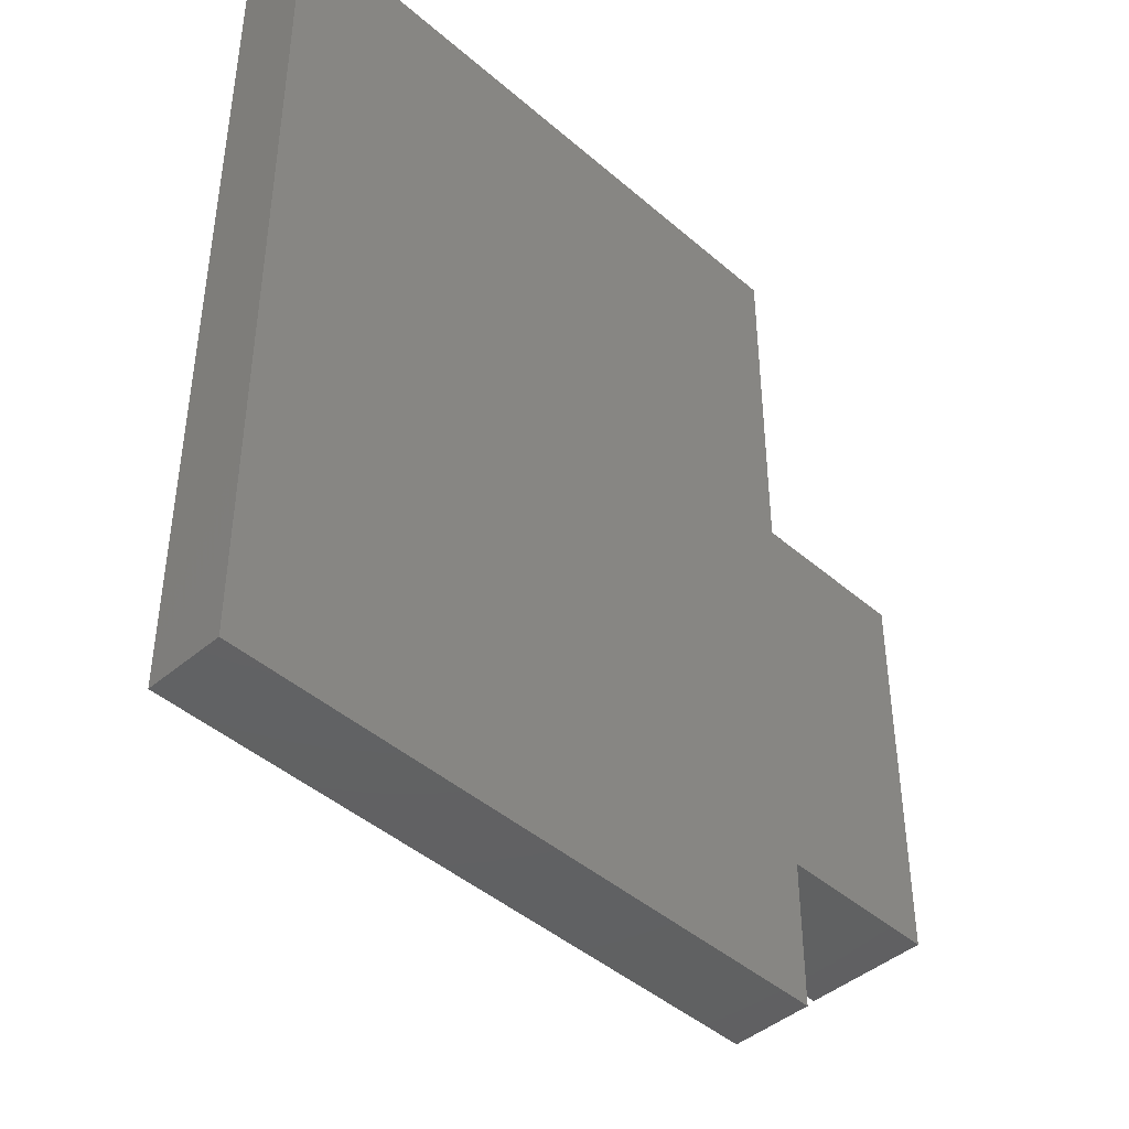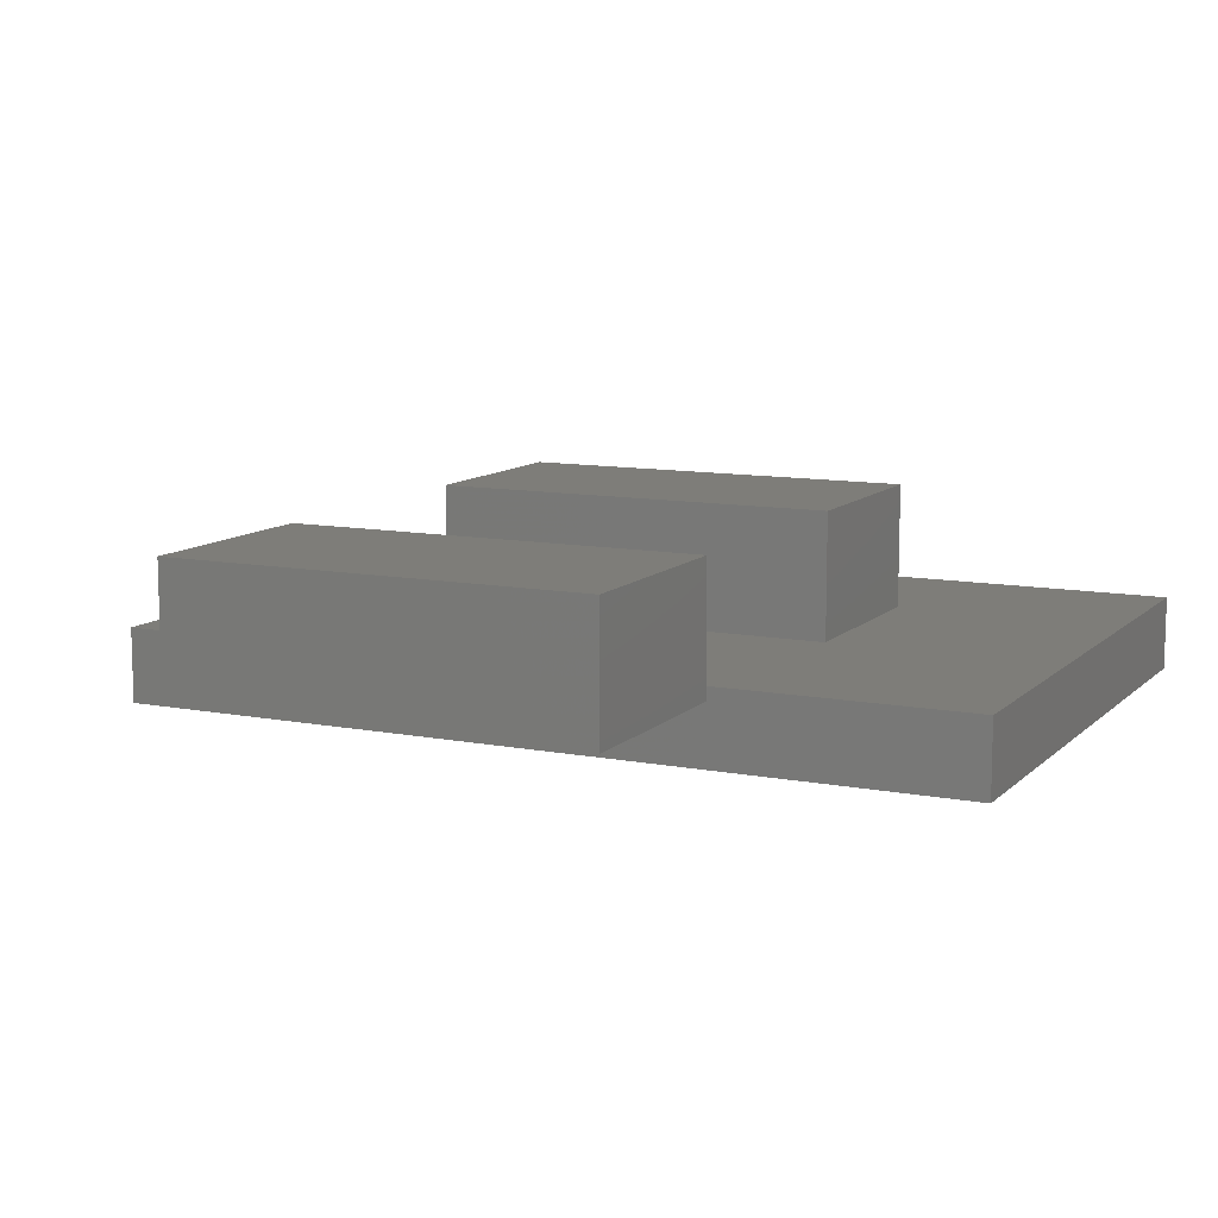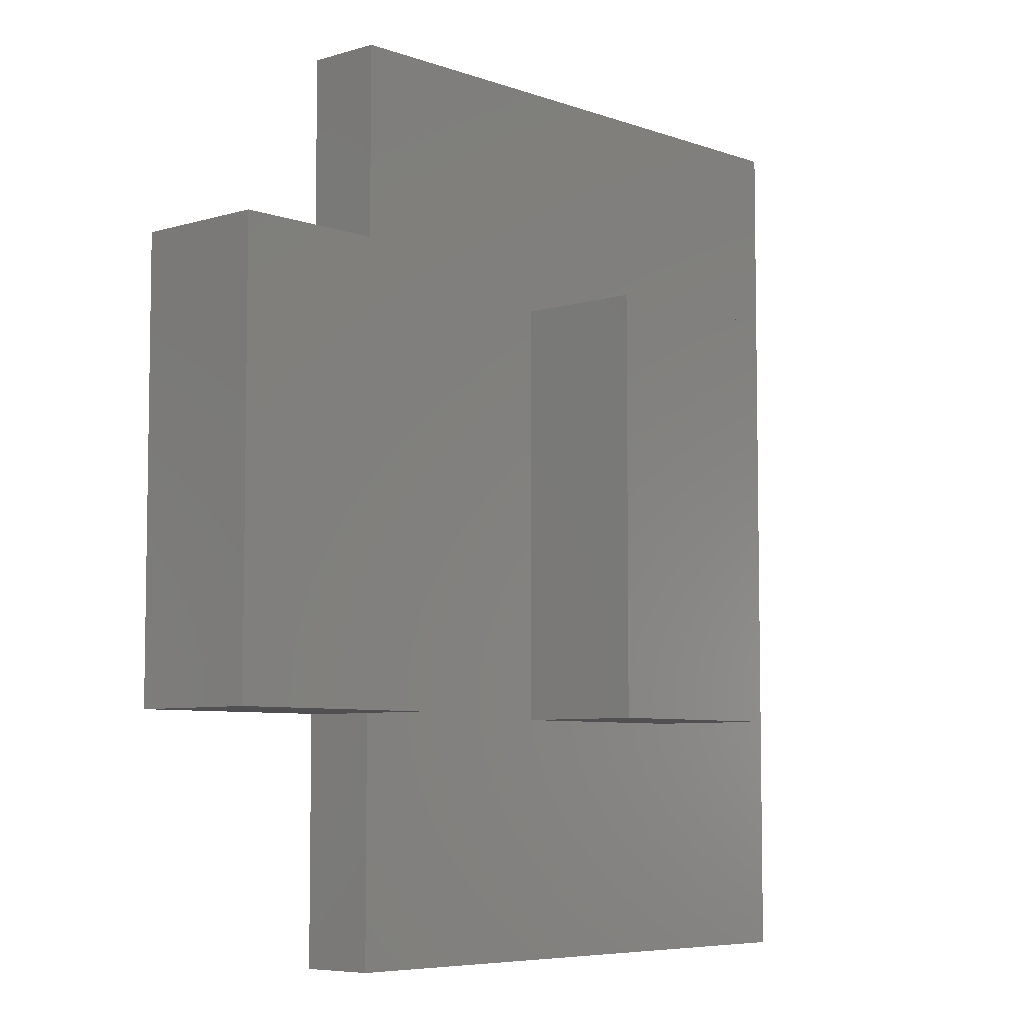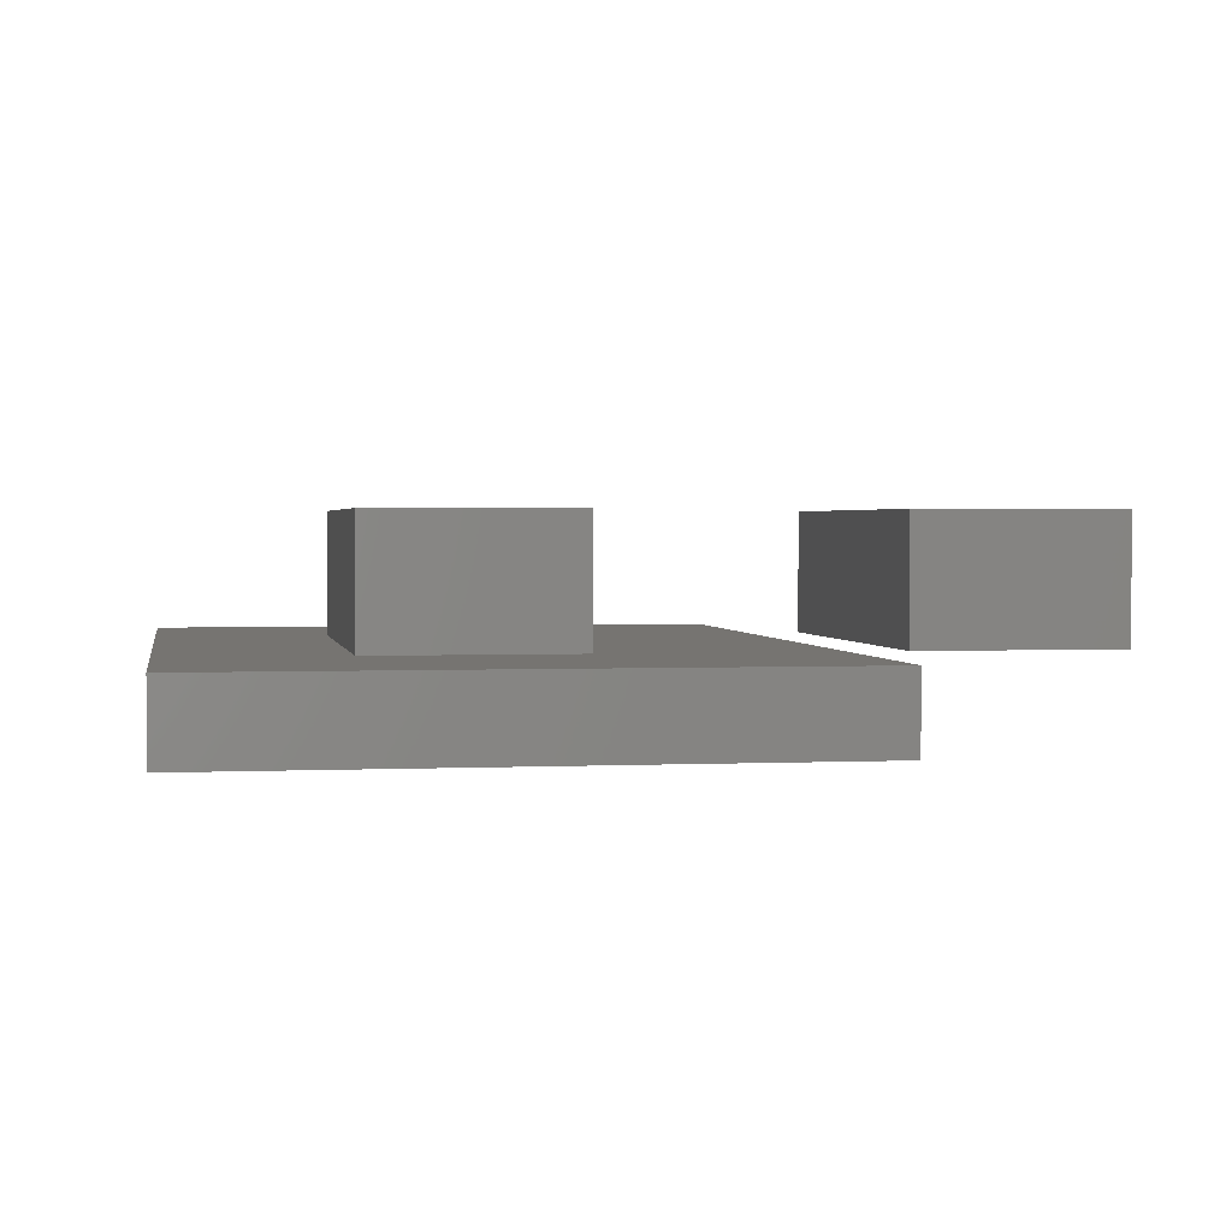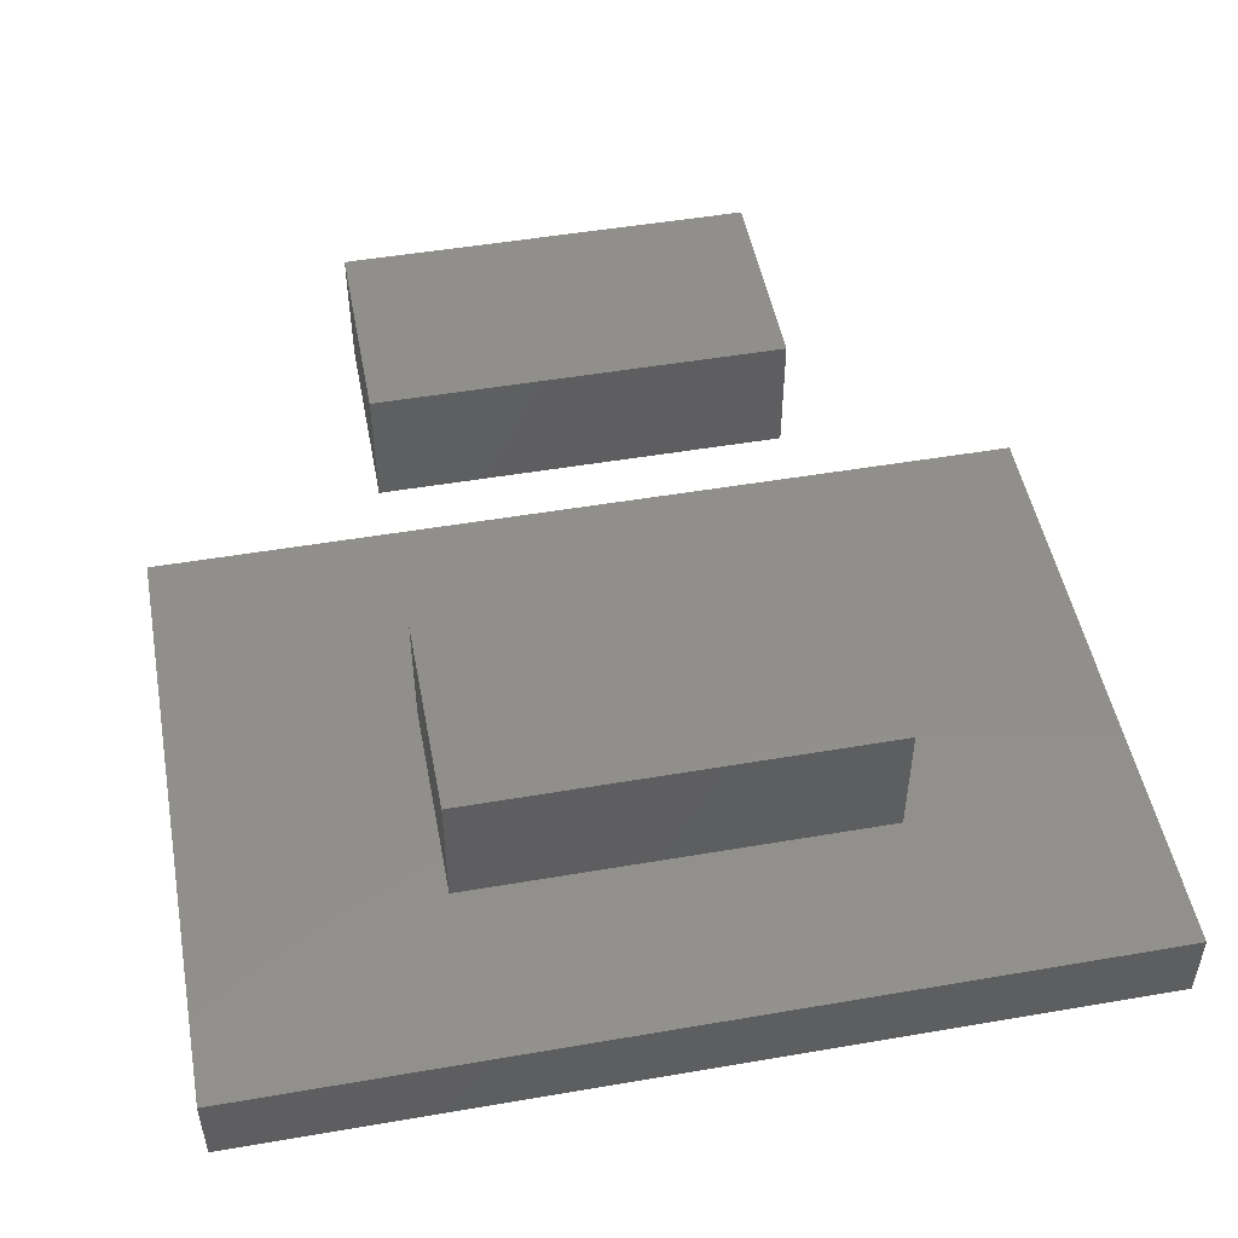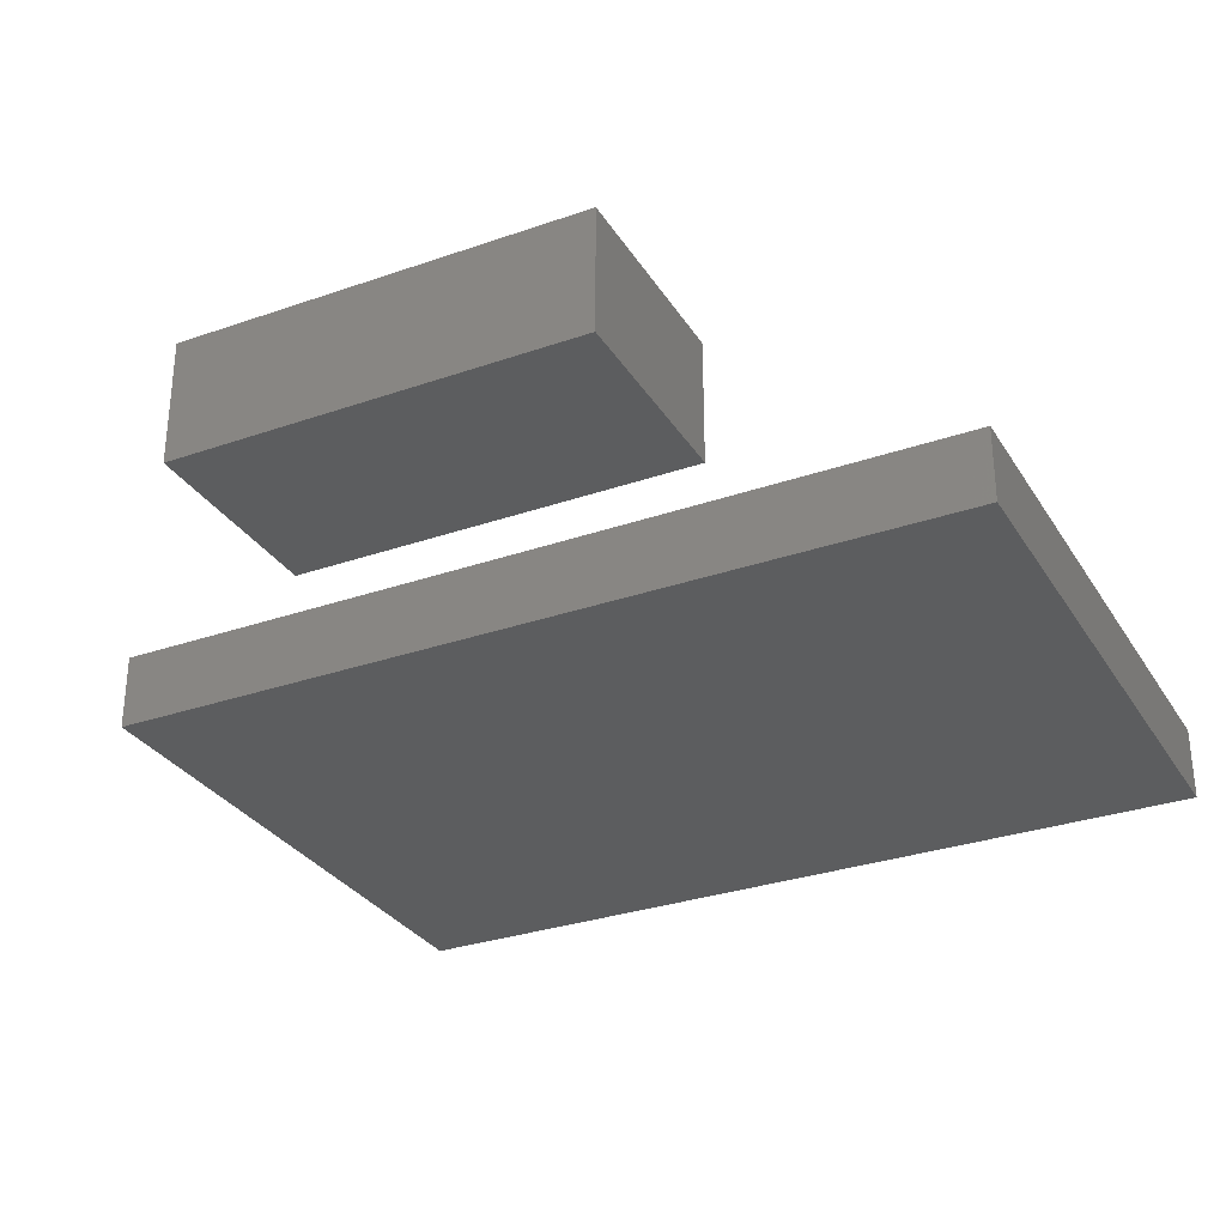
<metadata>
{"format":"stl","ext":"stl","renderer":"f3d","projection":"perspective","resolution":1024,"background":"white","views":[{"elev":-44.2,"azim":134.7,"up":"+Y"},{"elev":10.6,"azim":-64.2,"up":"+Z"},{"elev":-6.3,"azim":-47.4,"up":"+Y"},{"elev":2.0,"azim":170.3,"up":"+Z"},{"elev":49.9,"azim":79.3,"up":"+Z"},{"elev":-30.6,"azim":-63.4,"up":"+Z"}]}
</metadata>
<code>
# stl→obj: 36 verts, 64 faces
v 0.1402 -0.1624 -0.01587
v -0.6217 -0.1624 0.06349
v -0.6217 -0.1624 -0.01587
v 0.1402 -0.1624 0.06349
v -0.6217 0.9381 0.06349
v -0.6217 0.9381 -0.01587
v 0.1402 0.9381 -0.01587
v 0.1402 0.9381 0.06349
v -0.6217 -0.1624 -0.03175
v 0.1402 -0.1624 -0.03175
v -0.336 0.1339 0.06349
v -0.07637 0.1339 0.06349
v -0.336 0.6531 0.06349
v -0.07637 0.6531 0.06349
v -0.6217 0.9381 -0.03175
v 0.1402 0.9381 -0.03175
v -0.07637 0.1339 0.07937
v -0.336 0.1339 0.07937
v -0.07637 0.6531 0.07937
v -0.336 0.6531 0.07937
v -0.336 0.1339 0.2222
v -0.07637 0.1339 0.2222
v -0.07637 0.6531 0.2222
v -0.336 0.6531 0.2222
v -0.6929 0.1339 0.07937
v -0.9526 0.1339 0.2222
v -0.9526 0.1339 0.07937
v -0.6929 0.1339 0.2222
v -0.9526 0.6531 0.2222
v -0.9526 0.6531 0.07937
v -0.6929 0.6531 0.07937
v -0.6929 0.6531 0.2222
v -0.9526 0.1339 0.06349
v -0.6929 0.1339 0.06349
v -0.9526 0.6531 0.06349
v -0.6929 0.6531 0.06349
f 1 2 3
f 1 4 2
f 3 5 6
f 3 2 5
f 7 4 1
f 7 8 4
f 1 3 9
f 1 9 10
f 4 11 2
f 12 11 4
f 5 2 11
f 13 5 11
f 8 13 14
f 8 14 12
f 8 12 4
f 8 5 13
f 6 8 7
f 6 5 8
f 3 6 15
f 3 15 9
f 7 1 10
f 7 10 16
f 16 10 9
f 16 9 15
f 17 18 11
f 17 11 12
f 19 17 12
f 19 12 14
f 20 19 14
f 20 14 13
f 18 20 13
f 18 13 11
f 6 7 16
f 6 16 15
f 17 21 18
f 17 22 21
f 19 22 17
f 19 23 22
f 20 23 19
f 20 24 23
f 18 24 20
f 18 21 24
f 23 21 22
f 23 24 21
f 25 26 27
f 25 28 26
f 27 29 30
f 27 26 29
f 31 28 25
f 31 32 28
f 25 27 33
f 25 33 34
f 32 26 28
f 32 29 26
f 30 32 31
f 30 29 32
f 27 30 35
f 27 35 33
f 31 25 34
f 31 34 36
f 36 34 33
f 36 33 35
f 30 31 36
f 30 36 35

</code>
